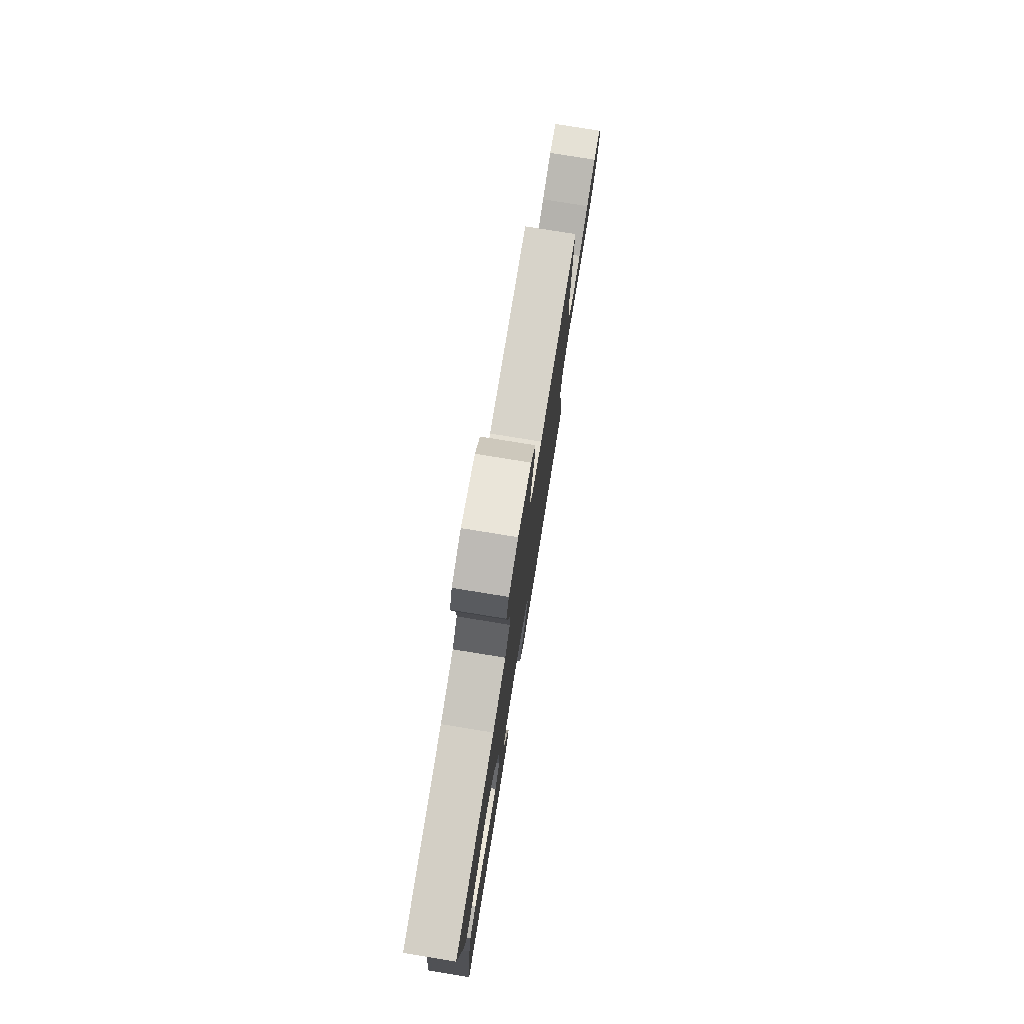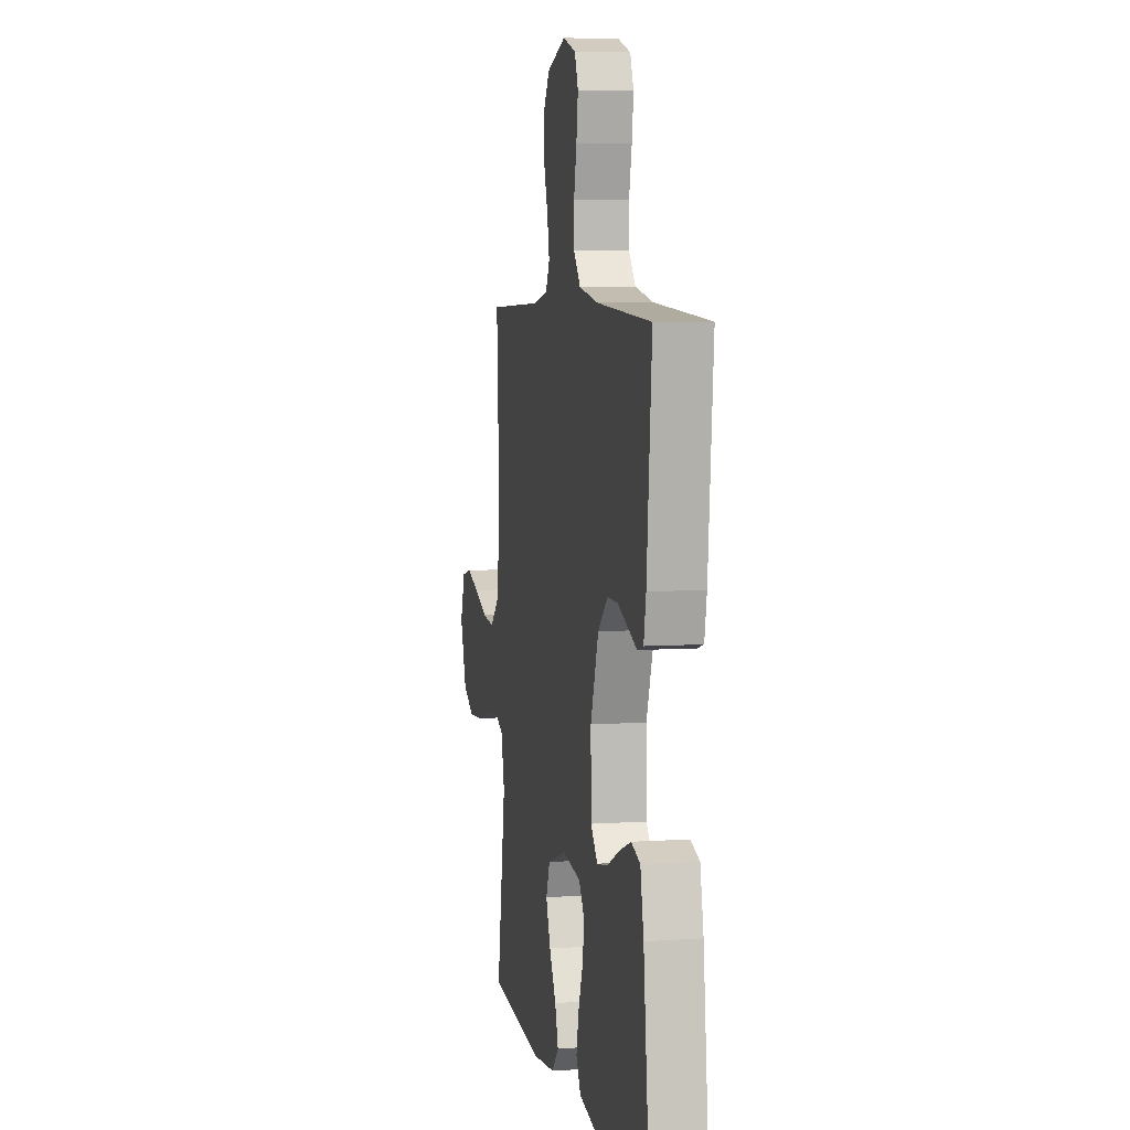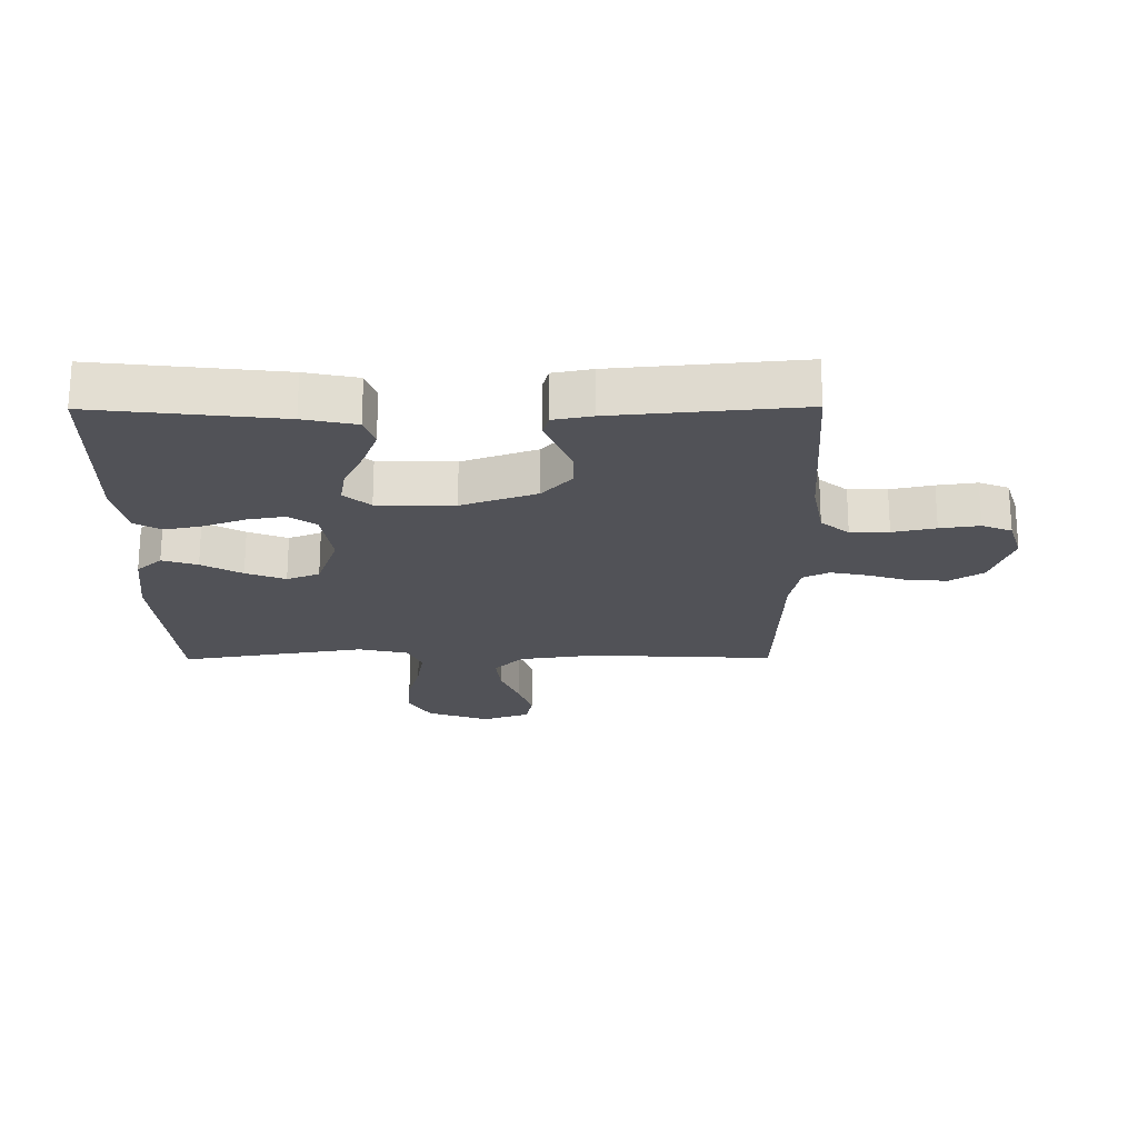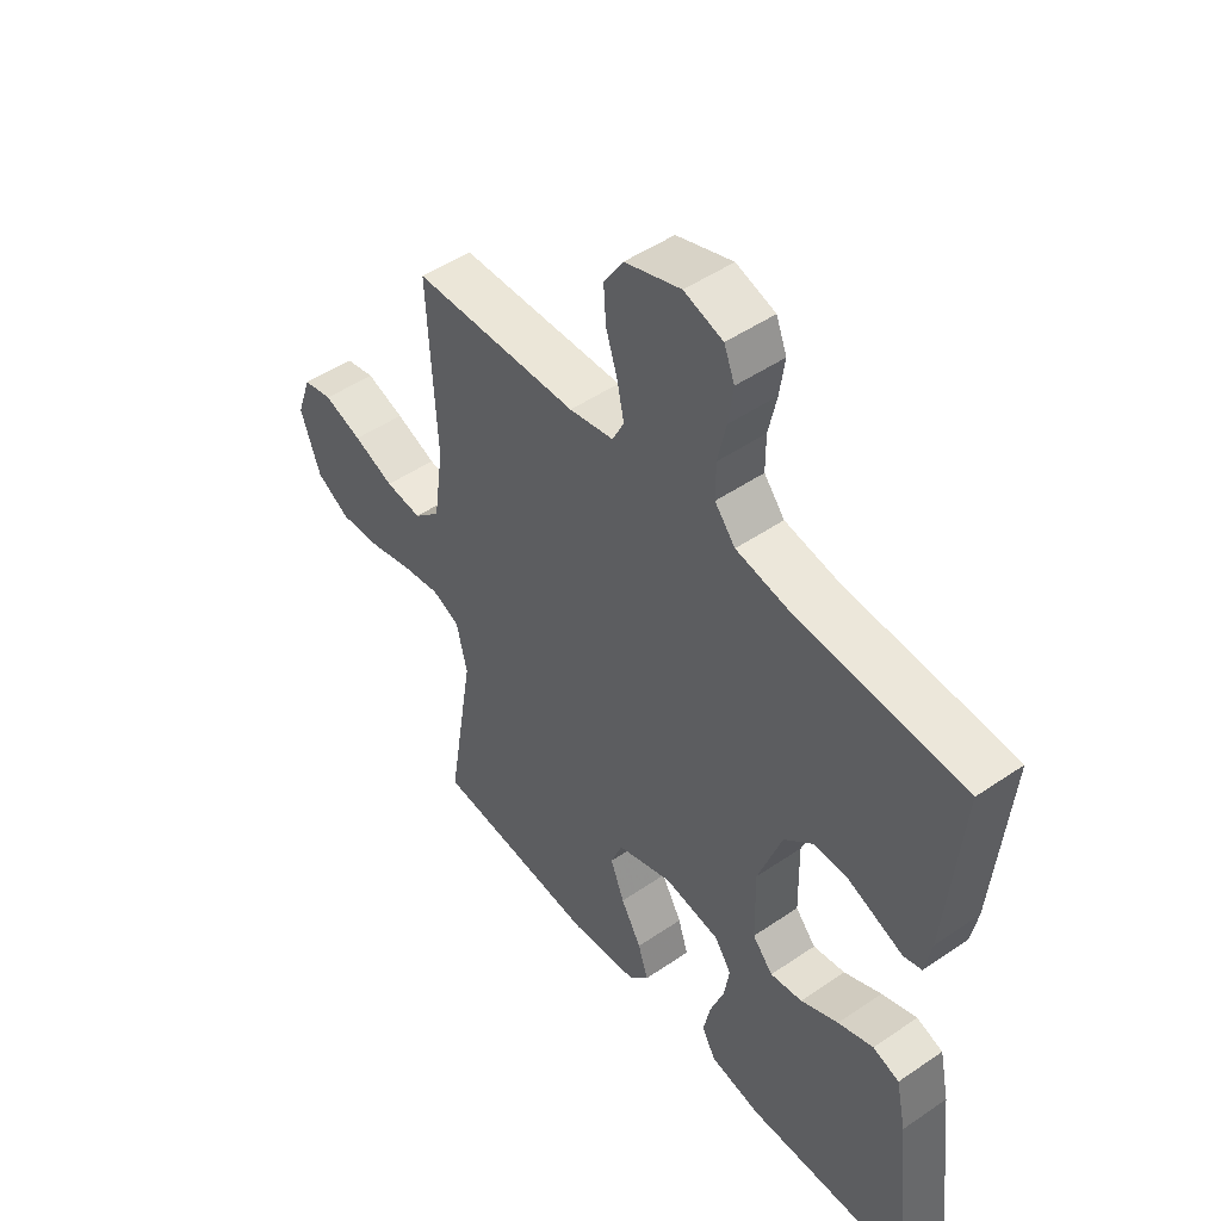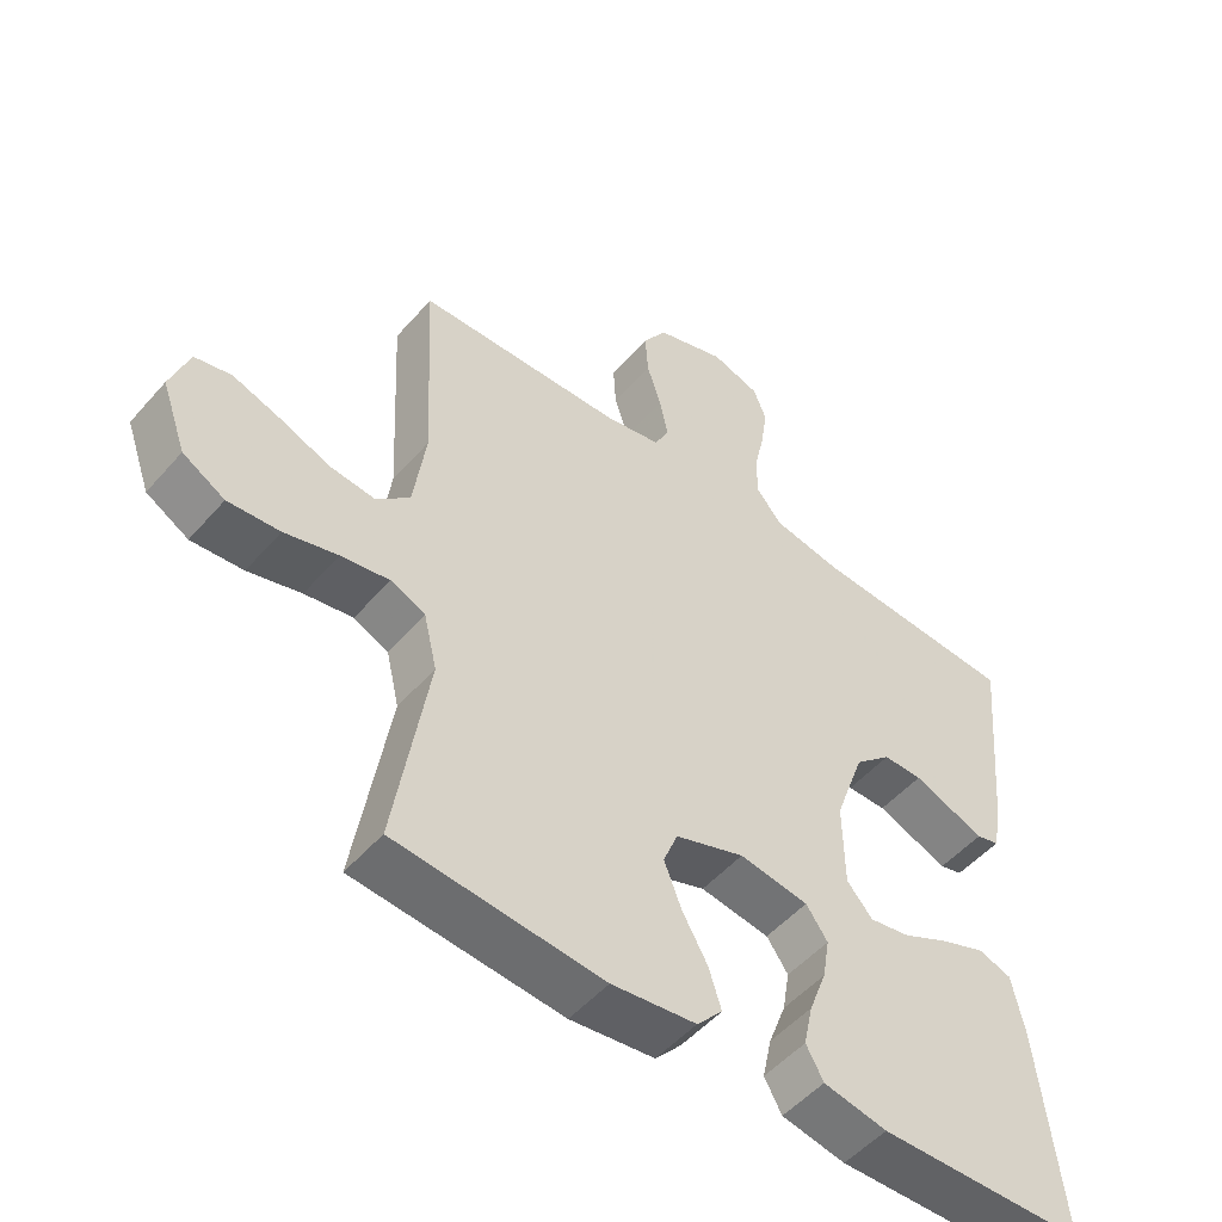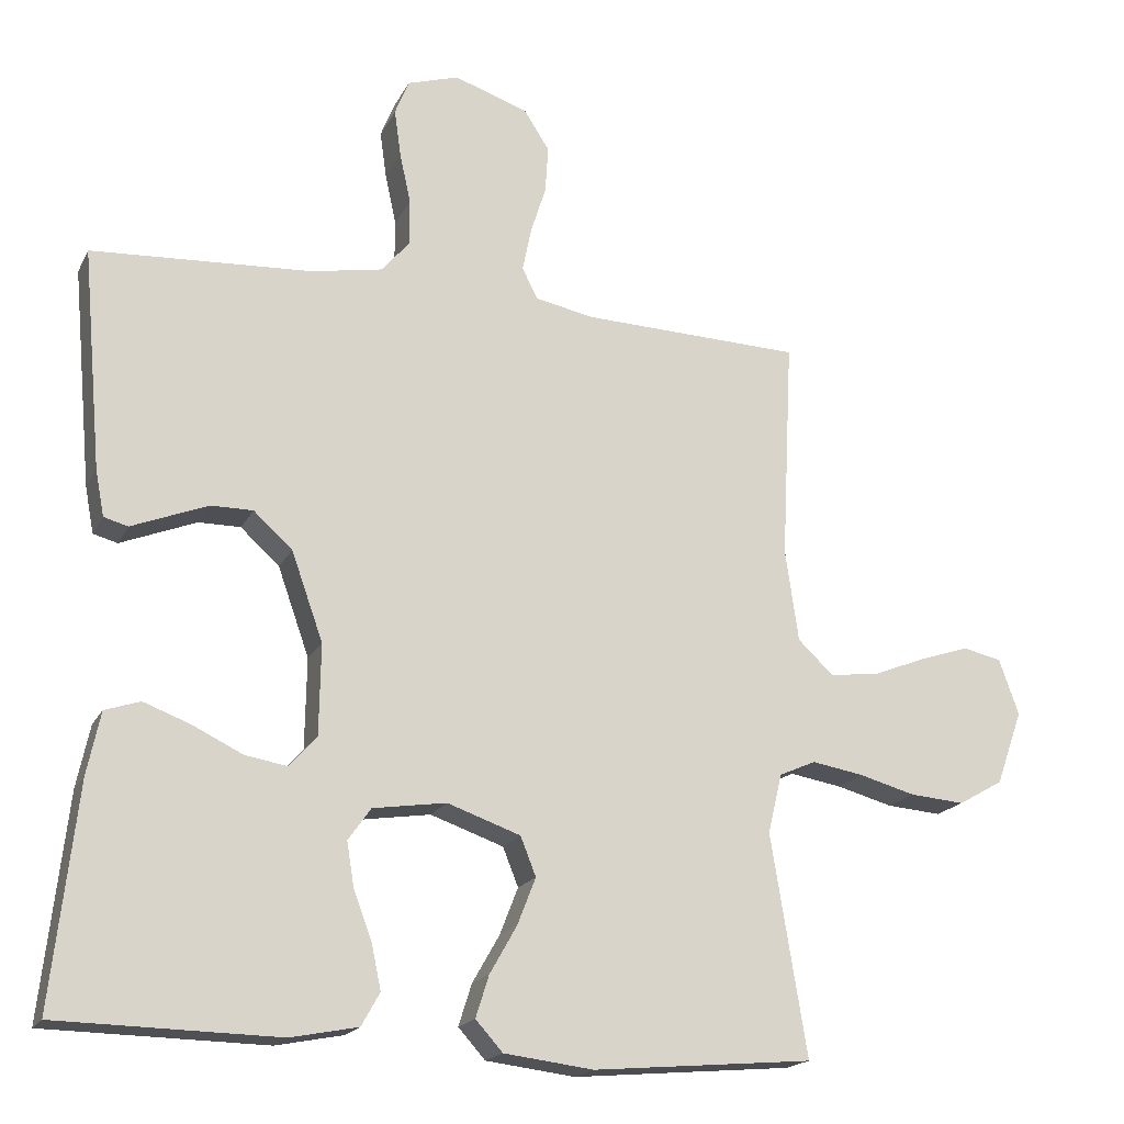
<metadata>
{"format":"obj","ext":"obj","renderer":"f3d","projection":"perspective","resolution":1024,"background":"white","views":[{"elev":78.3,"azim":-80.8,"up":"+Z"},{"elev":6.3,"azim":-101.2,"up":"+Z"},{"elev":-21.6,"azim":-89.6,"up":"+Y"},{"elev":48.9,"azim":-127.3,"up":"+Z"},{"elev":-51.2,"azim":140.4,"up":"+Z"},{"elev":-18.4,"azim":-20.0,"up":"+Z"}]}
</metadata>
<code>
v -0.5 0.07 0.5
v -0.2 0.07 0.517
v -0.102 0.07 0.535
v -0.065 0.07 0.58
v -0.065 0.07 0.642
v -0.08 0.07 0.711
v -0.089 0.07 0.775
v -0.07 0.07 0.823
v 0 0.07 0.845
v 0.101 0.07 0.811
v 0.136 0.07 0.757
v 0.132 0.07 0.693
v 0.111 0.07 0.627
v 0.099 0.07 0.568
v 0.12 0.07 0.526
v 0.2 0.07 0.51
v 0.5 0.07 0.5
v 0.485 0.07 0.2
v 0.503 0.07 0.074
v 0.551 0.07 0.029
v 0.617 0.07 0.036
v 0.69 0.07 0.065
v 0.759 0.07 0.088
v 0.812 0.07 0.076
v 0.839 0.07 0
v 0.803 0.07 -0.101
v 0.742 0.07 -0.136
v 0.667 0.07 -0.13
v 0.59 0.07 -0.109
v 0.52 0.07 -0.097
v 0.47 0.07 -0.119
v 0.451 0.07 -0.2
v 0.5 0.07 -0.5
v 0.2 0.07 -0.526
v 0.078 0.07 -0.511
v 0.041 0.07 -0.47
v 0.059 0.07 -0.413
v 0.096 0.07 -0.348
v 0.121 0.07 -0.284
v 0.1 0.07 -0.231
v 0 0.07 -0.196
v -0.1 0.07 -0.211
v -0.131 0.07 -0.255
v -0.121 0.07 -0.315
v -0.096 0.07 -0.382
v -0.083 0.07 -0.443
v -0.108 0.07 -0.488
v -0.2 0.07 -0.506
v -0.5 0.07 -0.5
v -0.466 0.07 -0.2
v -0.448 0.07 -0.115
v -0.4 0.07 -0.099
v -0.336 0.07 -0.123
v -0.268 0.07 -0.156
v -0.21 0.07 -0.166
v -0.173 0.07 -0.124
v -0.171 0.07 0
v -0.214 0.07 0.121
v -0.267 0.07 0.169
v -0.324 0.07 0.169
v -0.38 0.07 0.147
v -0.428 0.07 0.128
v -0.461 0.07 0.137
v -0.473 0.07 0.2
v -0.5 0 0.5
v -0.2 0 0.517
v -0.102 0 0.535
v -0.065 0 0.58
v -0.065 0 0.642
v -0.08 0 0.711
v -0.089 0 0.775
v -0.07 0 0.823
v 0 0 0.845
v 0.101 0 0.811
v 0.136 0 0.757
v 0.132 0 0.693
v 0.111 0 0.627
v 0.099 0 0.568
v 0.12 0 0.526
v 0.2 0 0.51
v 0.5 0 0.5
v 0.485 0 0.2
v 0.503 0 0.074
v 0.551 0 0.029
v 0.617 0 0.036
v 0.69 0 0.065
v 0.759 0 0.088
v 0.812 0 0.076
v 0.839 0 0
v 0.803 0 -0.101
v 0.742 0 -0.136
v 0.667 0 -0.13
v 0.59 0 -0.109
v 0.52 0 -0.097
v 0.47 0 -0.119
v 0.451 0 -0.2
v 0.5 0 -0.5
v 0.2 0 -0.526
v 0.078 0 -0.511
v 0.041 0 -0.47
v 0.059 0 -0.413
v 0.096 0 -0.348
v 0.121 0 -0.284
v 0.1 0 -0.231
v 0 0 -0.196
v -0.1 0 -0.211
v -0.131 0 -0.255
v -0.121 0 -0.315
v -0.096 0 -0.382
v -0.083 0 -0.443
v -0.108 0 -0.488
v -0.2 0 -0.506
v -0.5 0 -0.5
v -0.466 0 -0.2
v -0.448 0 -0.115
v -0.4 0 -0.099
v -0.336 0 -0.123
v -0.268 0 -0.156
v -0.21 0 -0.166
v -0.173 0 -0.124
v -0.171 0 0
v -0.214 0 0.121
v -0.267 0 0.169
v -0.324 0 0.169
v -0.38 0 0.147
v -0.428 0 0.128
v -0.461 0 0.137
v -0.473 0 0.2
f 64 1 2
f 63 64 2
f 62 63 2
f 61 62 2
f 60 61 2 3
f 59 60 3 4
f 58 59 4
f 57 58 4
f 56 57 4
f 52 53 54
f 51 52 54
f 50 51 54
f 49 50 54
f 48 49 54
f 47 48 54
f 46 47 54
f 45 46 54
f 44 45 54
f 43 44 54 55
f 42 43 55 56
f 36 37 38
f 35 36 38
f 34 35 38
f 33 34 38
f 32 33 38
f 31 32 38 39
f 27 28 29
f 26 27 29
f 25 26 29
f 24 25 29
f 23 24 29
f 22 23 29
f 21 22 29
f 20 21 29 30
f 19 20 30 31
f 16 17 18
f 31 39 40
f 19 31 40
f 18 19 40
f 16 18 40
f 15 16 40
f 11 12 13
f 10 11 13
f 9 10 13
f 8 9 13
f 7 8 13
f 6 7 13
f 5 6 13
f 4 5 13 14
f 4 14 15
f 56 4 15
f 42 56 15
f 41 42 15
f 15 40 41
f 66 65 128
f 66 128 127
f 66 127 126
f 66 126 125
f 67 66 125 124
f 68 67 124 123
f 68 123 122
f 68 122 121
f 68 121 120
f 118 117 116
f 118 116 115
f 118 115 114
f 118 114 113
f 118 113 112
f 118 112 111
f 118 111 110
f 118 110 109
f 118 109 108
f 119 118 108 107
f 120 119 107 106
f 102 101 100
f 102 100 99
f 102 99 98
f 102 98 97
f 102 97 96
f 103 102 96 95
f 93 92 91
f 93 91 90
f 93 90 89
f 93 89 88
f 93 88 87
f 93 87 86
f 93 86 85
f 94 93 85 84
f 95 94 84 83
f 82 81 80
f 104 103 95
f 104 95 83
f 104 83 82
f 104 82 80
f 104 80 79
f 77 76 75
f 77 75 74
f 77 74 73
f 77 73 72
f 77 72 71
f 77 71 70
f 77 70 69
f 78 77 69 68
f 79 78 68
f 79 68 120
f 79 120 106
f 79 106 105
f 105 104 79
f 1 65 66 2
f 2 66 67 3
f 3 67 68 4
f 4 68 69 5
f 5 69 70 6
f 6 70 71 7
f 7 71 72 8
f 8 72 73 9
f 9 73 74 10
f 10 74 75 11
f 11 75 76 12
f 12 76 77 13
f 13 77 78 14
f 14 78 79 15
f 15 79 80 16
f 16 80 81 17
f 17 81 82 18
f 18 82 83 19
f 19 83 84 20
f 20 84 85 21
f 21 85 86 22
f 22 86 87 23
f 23 87 88 24
f 24 88 89 25
f 25 89 90 26
f 26 90 91 27
f 27 91 92 28
f 28 92 93 29
f 29 93 94 30
f 30 94 95 31
f 31 95 96 32
f 32 96 97 33
f 33 97 98 34
f 34 98 99 35
f 35 99 100 36
f 36 100 101 37
f 37 101 102 38
f 38 102 103 39
f 39 103 104 40
f 40 104 105 41
f 41 105 106 42
f 42 106 107 43
f 43 107 108 44
f 44 108 109 45
f 45 109 110 46
f 46 110 111 47
f 47 111 112 48
f 48 112 113 49
f 49 113 114 50
f 50 114 115 51
f 51 115 116 52
f 52 116 117 53
f 53 117 118 54
f 54 118 119 55
f 55 119 120 56
f 56 120 121 57
f 57 121 122 58
f 58 122 123 59
f 59 123 124 60
f 60 124 125 61
f 61 125 126 62
f 62 126 127 63
f 63 127 128 64
f 64 128 65 1

</code>
